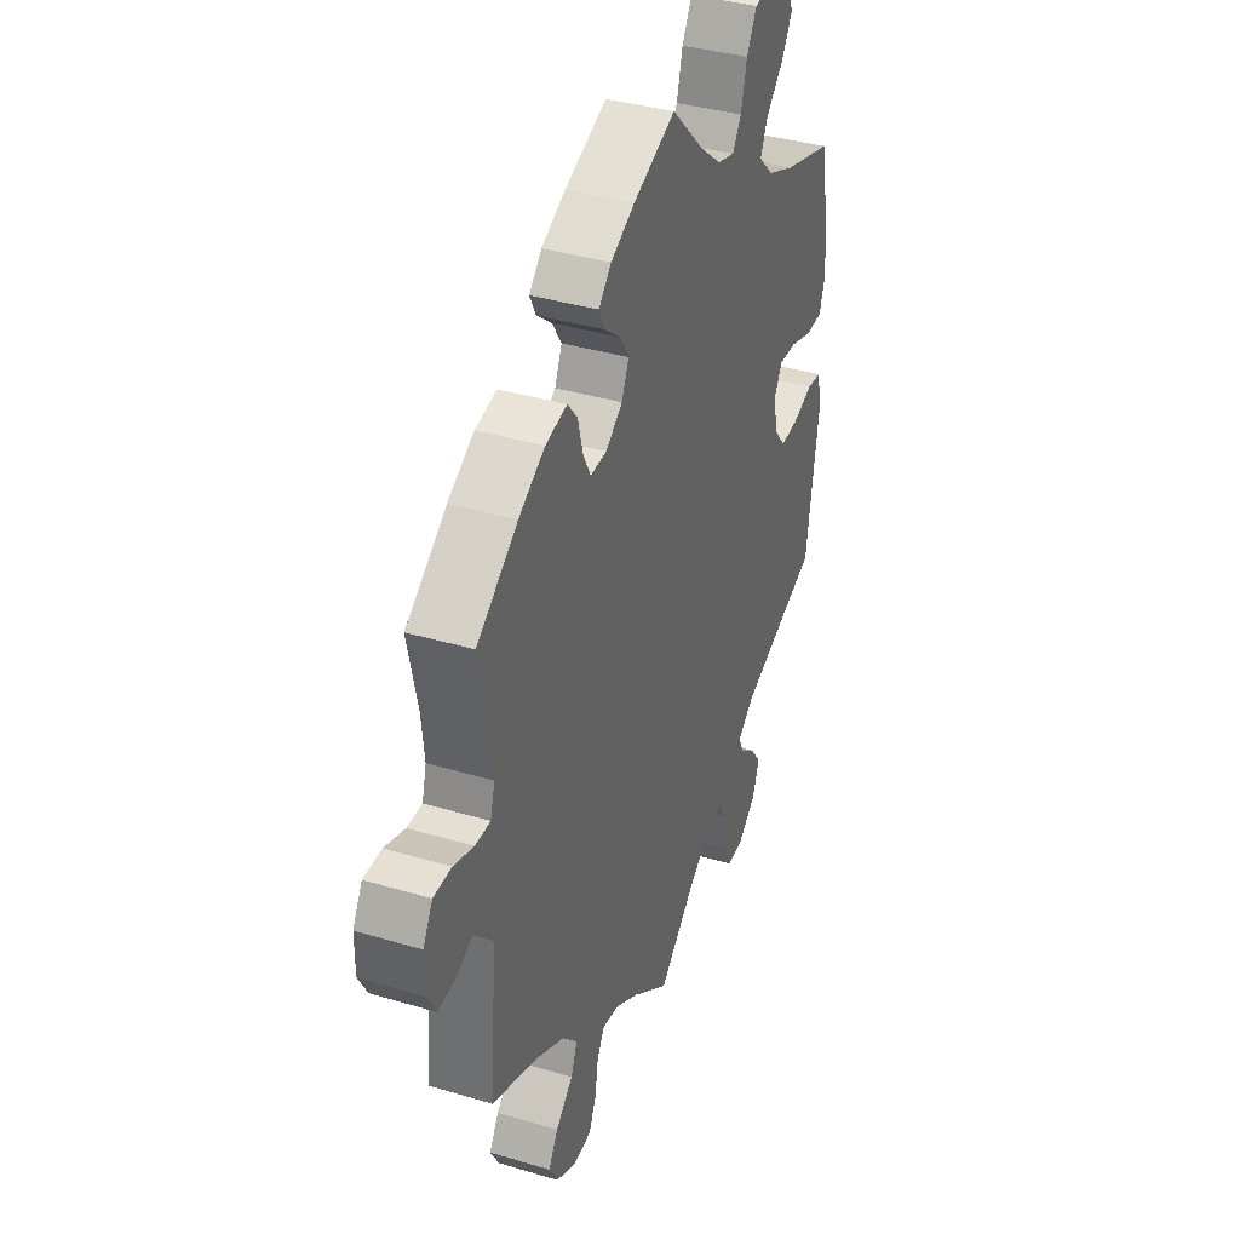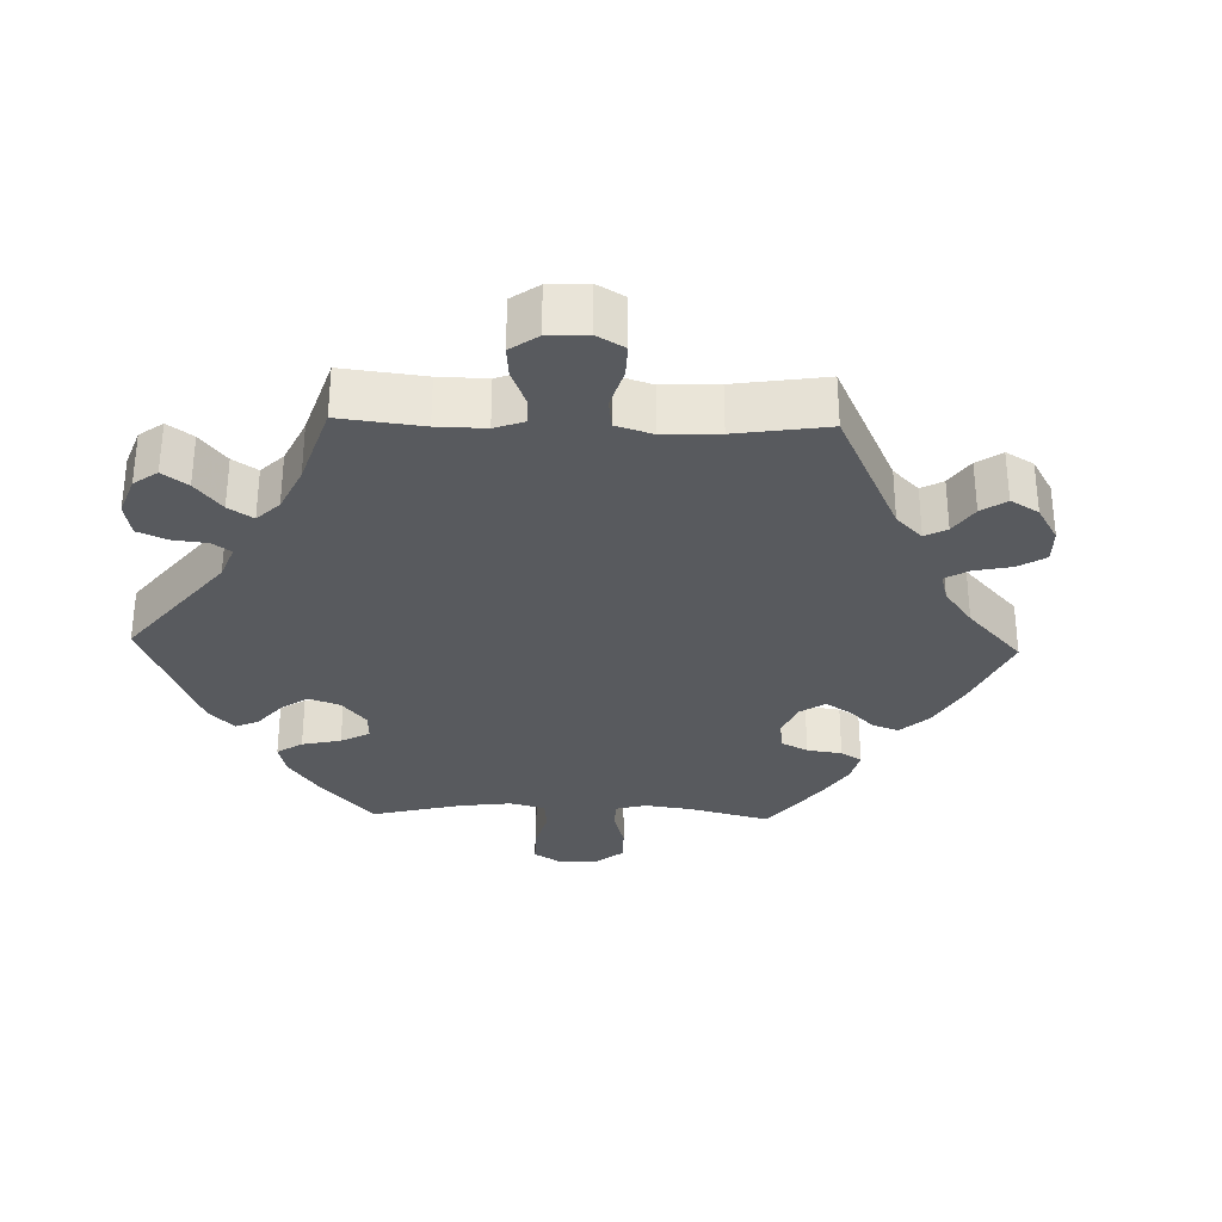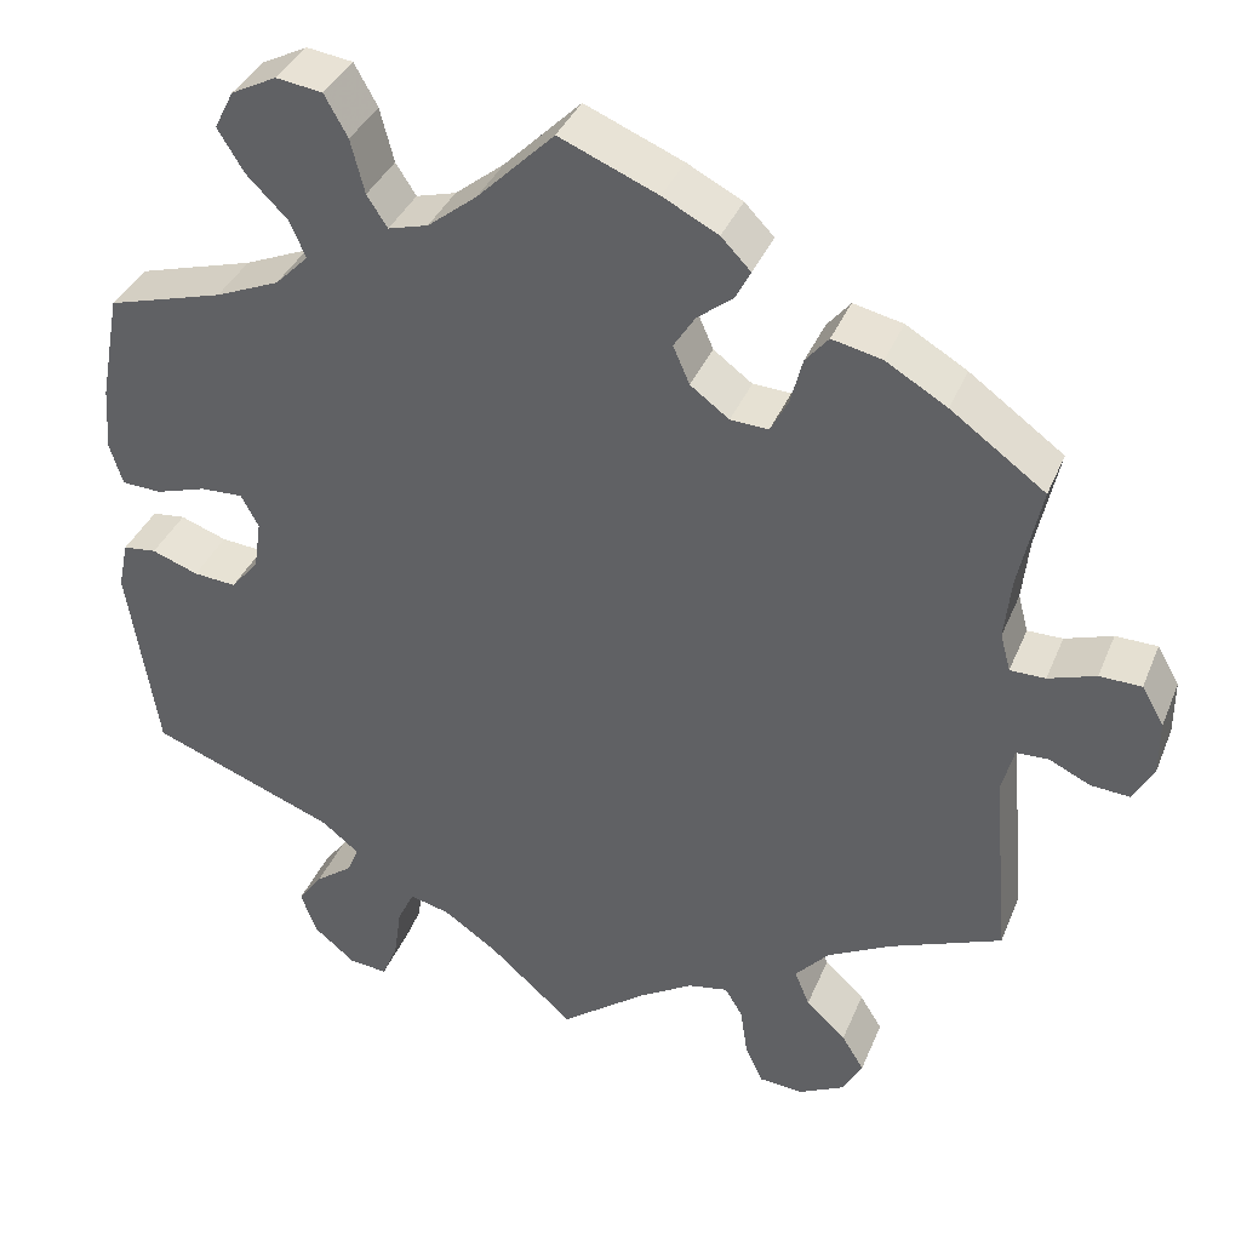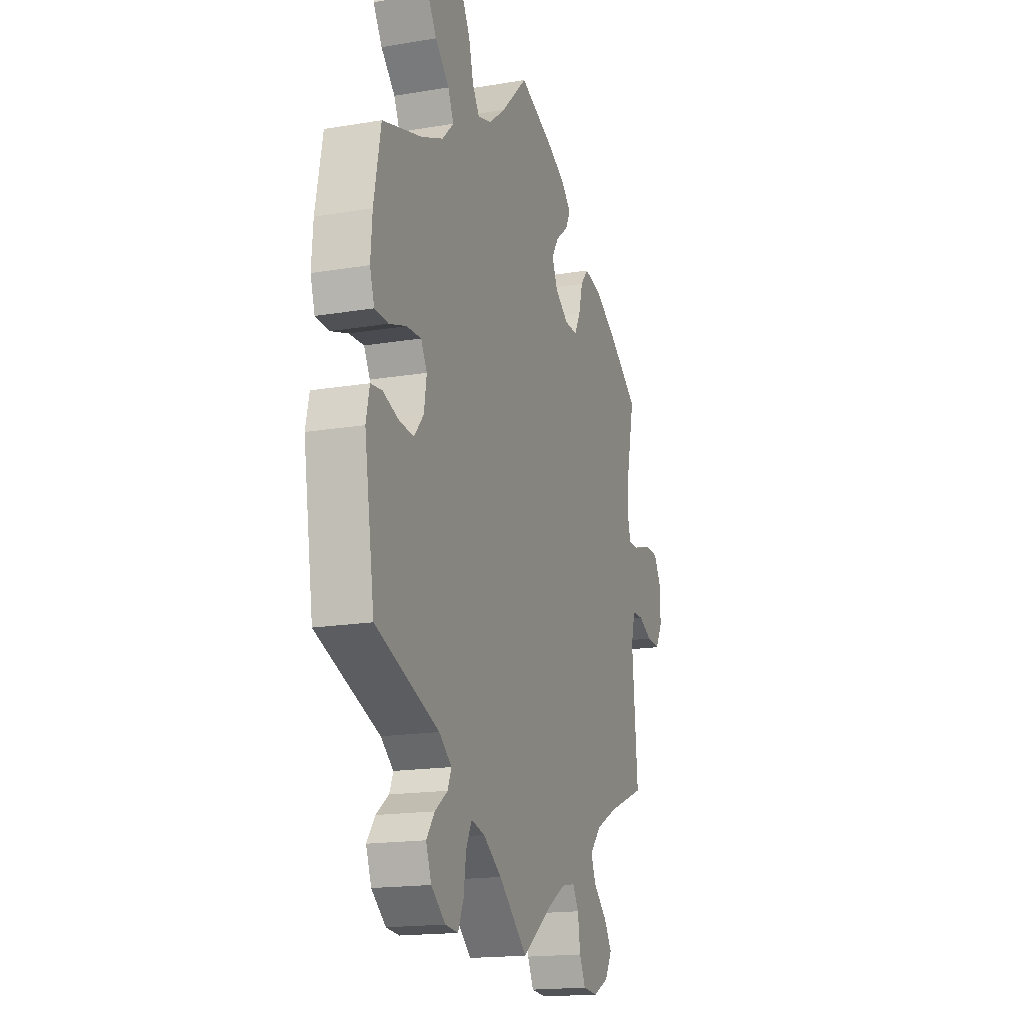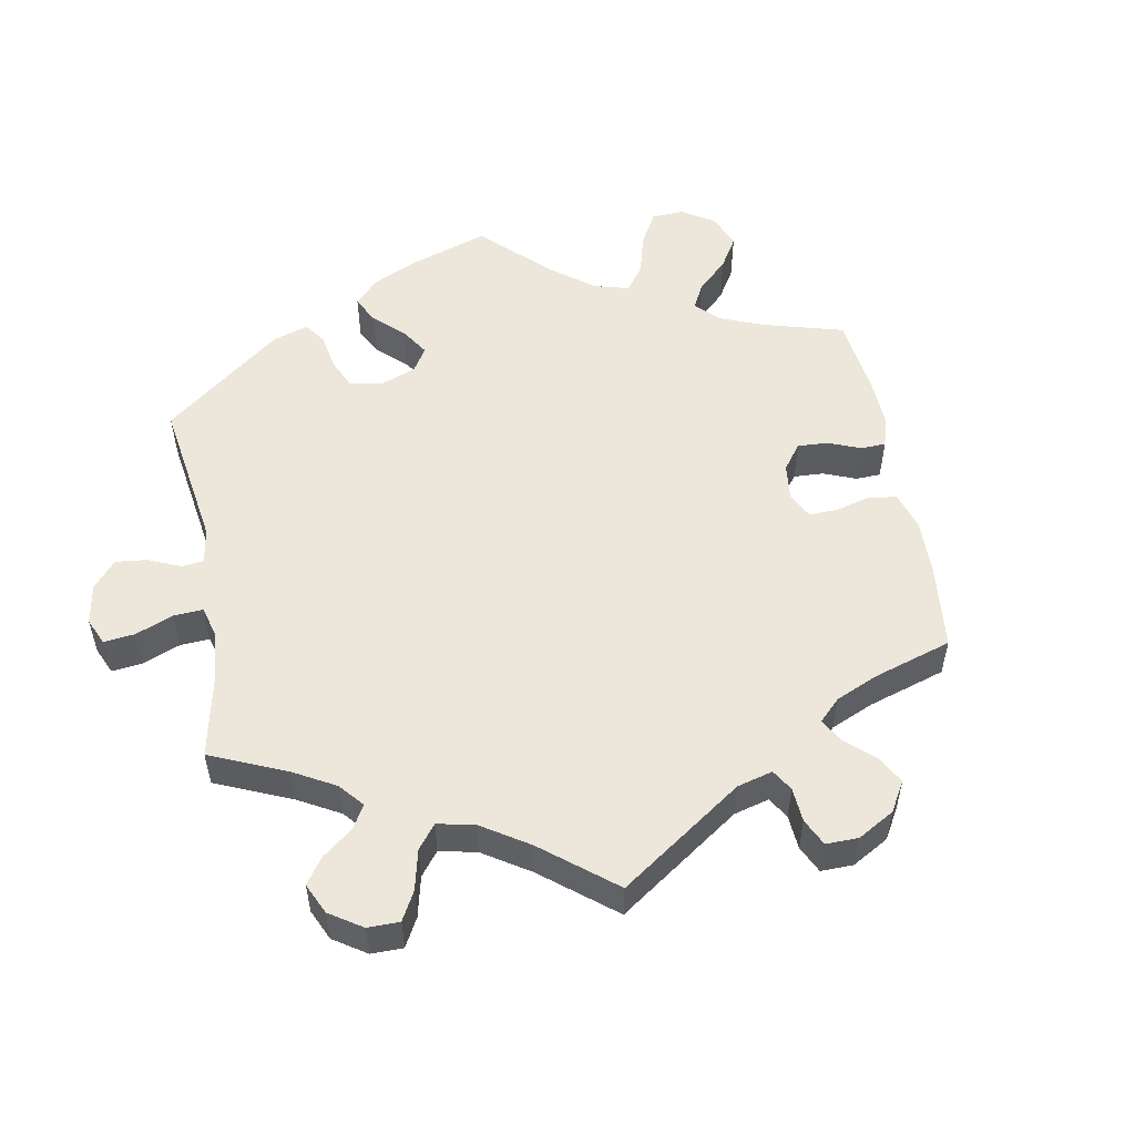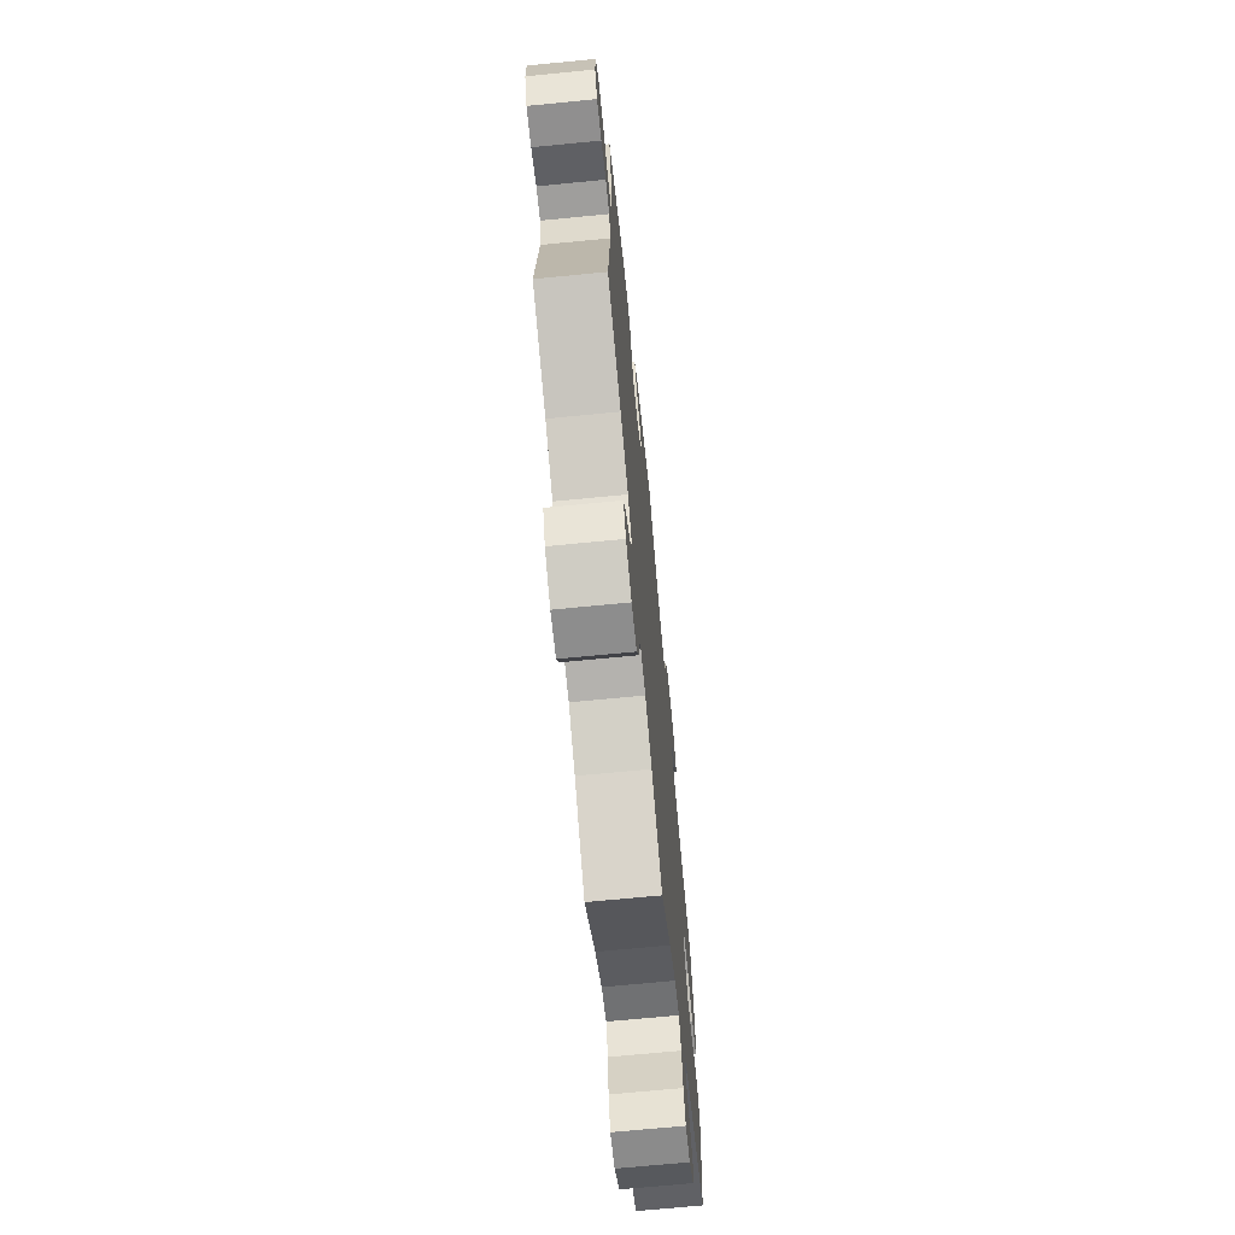
<metadata>
{"format":"obj","ext":"obj","renderer":"f3d","projection":"perspective","resolution":1024,"background":"white","views":[{"elev":37.2,"azim":-68.9,"up":"+Z"},{"elev":-31.1,"azim":-151.7,"up":"+Y"},{"elev":36.9,"azim":-159.4,"up":"+Z"},{"elev":-17.0,"azim":108.8,"up":"+Z"},{"elev":53.4,"azim":-130.2,"up":"+Y"},{"elev":-69.4,"azim":-84.4,"up":"+Z"}]}
</metadata>
<code>
v 0.3 0.07 -0.366
v 0.26 0.07 -0.398
v 0.272 0.07 -0.427
v 0.312 0.07 -0.457
v 0.338 0.07 -0.493
v 0.321 0.07 -0.539
v 0.276 0.07 -0.576
v 0.235 0.07 -0.58
v 0.218 0.07 -0.54
v 0.21 0.07 -0.483
v 0.192 0.07 -0.446
v 0.149 0.07 -0.457
v 0.091 0.07 -0.497
v 0 0.07 -0.578
v -0.093 0.07 -0.508
v -0.151 0.07 -0.473
v -0.194 0.07 -0.465
v -0.213 0.07 -0.497
v -0.221 0.07 -0.551
v -0.24 0.07 -0.591
v -0.287 0.07 -0.595
v -0.336 0.07 -0.57
v -0.358 0.07 -0.531
v -0.334 0.07 -0.492
v -0.291 0.07 -0.452
v -0.275 0.07 -0.413
v -0.311 0.07 -0.373
v -0.38 0.07 -0.337
v -0.501 0.07 -0.289
v -0.483 0.07 -0.081
v -0.496 0.07 -0.031
v -0.531 0.07 -0.03
v -0.575 0.07 -0.051
v -0.617 0.07 -0.054
v -0.639 0.07 -0.014
v -0.639 0.07 0.045
v -0.615 0.07 0.087
v -0.57 0.07 0.088
v -0.519 0.07 0.071
v -0.481 0.07 0.071
v -0.47 0.07 0.112
v -0.477 0.07 0.178
v -0.501 0.07 0.289
v -0.399 0.07 0.363
v -0.333 0.07 0.402
v -0.279 0.07 0.414
v -0.254 0.07 0.384
v -0.241 0.07 0.334
v -0.222 0.07 0.298
v -0.181 0.07 0.3
v -0.139 0.07 0.331
v -0.121 0.07 0.372
v -0.144 0.07 0.408
v -0.183 0.07 0.439
v -0.199 0.07 0.47
v -0.167 0.07 0.503
v -0.107 0.07 0.534
v -0.001 0.07 0.578
v 0.082 0.07 0.496
v 0.135 0.07 0.454
v 0.178 0.07 0.442
v 0.2 0.07 0.476
v 0.215 0.07 0.534
v 0.24 0.07 0.579
v 0.29 0.07 0.586
v 0.339 0.07 0.561
v 0.36 0.07 0.52
v 0.332 0.07 0.474
v 0.288 0.07 0.43
v 0.27 0.07 0.39
v 0.306 0.07 0.354
v 0.375 0.07 0.325
v 0.5 0.07 0.289
v 0.522 0.07 0.173
v 0.527 0.07 0.104
v 0.513 0.07 0.059
v 0.47 0.07 0.057
v 0.416 0.07 0.074
v 0.37 0.07 0.076
v 0.351 0.07 0.041
v 0.359 0.07 -0.012
v 0.389 0.07 -0.048
v 0.435 0.07 -0.044
v 0.485 0.07 -0.026
v 0.521 0.07 -0.03
v 0.532 0.07 -0.081
v 0.5 0.07 -0.289
v 0.3 0 -0.366
v 0.26 0 -0.398
v 0.272 0 -0.427
v 0.312 0 -0.457
v 0.338 0 -0.493
v 0.321 0 -0.539
v 0.276 0 -0.576
v 0.235 0 -0.58
v 0.218 0 -0.54
v 0.21 0 -0.483
v 0.192 0 -0.446
v 0.149 0 -0.457
v 0.091 0 -0.497
v 0 0 -0.578
v -0.093 0 -0.508
v -0.151 0 -0.473
v -0.194 0 -0.465
v -0.213 0 -0.497
v -0.221 0 -0.551
v -0.24 0 -0.591
v -0.287 0 -0.595
v -0.336 0 -0.57
v -0.358 0 -0.531
v -0.334 0 -0.492
v -0.291 0 -0.452
v -0.275 0 -0.413
v -0.311 0 -0.373
v -0.38 0 -0.337
v -0.501 0 -0.289
v -0.483 0 -0.081
v -0.496 0 -0.031
v -0.531 0 -0.03
v -0.575 0 -0.051
v -0.617 0 -0.054
v -0.639 0 -0.014
v -0.639 0 0.045
v -0.615 0 0.087
v -0.57 0 0.088
v -0.519 0 0.071
v -0.481 0 0.071
v -0.47 0 0.112
v -0.477 0 0.178
v -0.501 0 0.289
v -0.399 0 0.363
v -0.333 0 0.402
v -0.279 0 0.414
v -0.254 0 0.384
v -0.241 0 0.334
v -0.222 0 0.298
v -0.181 0 0.3
v -0.139 0 0.331
v -0.121 0 0.372
v -0.144 0 0.408
v -0.183 0 0.439
v -0.199 0 0.47
v -0.167 0 0.503
v -0.107 0 0.534
v -0.001 0 0.578
v 0.082 0 0.496
v 0.135 0 0.454
v 0.178 0 0.442
v 0.2 0 0.476
v 0.215 0 0.534
v 0.24 0 0.579
v 0.29 0 0.586
v 0.339 0 0.561
v 0.36 0 0.52
v 0.332 0 0.474
v 0.288 0 0.43
v 0.27 0 0.39
v 0.306 0 0.354
v 0.375 0 0.325
v 0.5 0 0.289
v 0.522 0 0.173
v 0.527 0 0.104
v 0.513 0 0.059
v 0.47 0 0.057
v 0.416 0 0.074
v 0.37 0 0.076
v 0.351 0 0.041
v 0.359 0 -0.012
v 0.389 0 -0.048
v 0.435 0 -0.044
v 0.485 0 -0.026
v 0.521 0 -0.03
v 0.532 0 -0.081
v 0.5 0 -0.289
f 86 87 1
f 83 84 85 86
f 82 83 86 1
f 81 82 1 2
f 80 81 2
f 75 76 77 78
f 75 78 79
f 72 73 74 75
f 71 72 75 79
f 70 71 79 80
f 66 67 68 69
f 66 69 70
f 65 66 70
f 62 63 64 65
f 61 62 65 70
f 60 61 70 80
f 56 57 58 59
f 53 54 55 56
f 52 53 56 59
f 51 52 59 60
f 45 46 47 48
f 45 48 49
f 42 43 44 45
f 41 42 45 49
f 40 41 49 50
f 36 37 38 39
f 36 39 40
f 35 36 40
f 32 33 34 35
f 31 32 35 40
f 30 31 40 50
f 28 29 30 50
f 22 23 24 25
f 22 25 26
f 21 22 26
f 18 19 20 21
f 17 18 21 26
f 16 17 26 27
f 13 14 15
f 12 13 15 16
f 11 12 16 27
f 7 8 9 10
f 7 10 11
f 6 7 11
f 3 4 5 6
f 3 6 11
f 2 3 11 27
f 50 51 60 80
f 28 50 80
f 2 27 28 80
f 88 174 173
f 173 172 171 170
f 88 173 170 169
f 89 88 169 168
f 89 168 167
f 165 164 163 162
f 166 165 162
f 162 161 160 159
f 166 162 159 158
f 167 166 158 157
f 156 155 154 153
f 157 156 153
f 157 153 152
f 152 151 150 149
f 157 152 149 148
f 167 157 148 147
f 146 145 144 143
f 143 142 141 140
f 146 143 140 139
f 147 146 139 138
f 135 134 133 132
f 136 135 132
f 132 131 130 129
f 136 132 129 128
f 137 136 128 127
f 126 125 124 123
f 127 126 123
f 127 123 122
f 122 121 120 119
f 127 122 119 118
f 137 127 118 117
f 137 117 116 115
f 112 111 110 109
f 113 112 109
f 113 109 108
f 108 107 106 105
f 113 108 105 104
f 114 113 104 103
f 102 101 100
f 103 102 100 99
f 114 103 99 98
f 97 96 95 94
f 98 97 94
f 98 94 93
f 93 92 91 90
f 98 93 90
f 114 98 90 89
f 167 147 138 137
f 167 137 115
f 167 115 114 89
f 1 88 89 2
f 2 89 90 3
f 3 90 91 4
f 4 91 92 5
f 5 92 93 6
f 6 93 94 7
f 7 94 95 8
f 8 95 96 9
f 9 96 97 10
f 10 97 98 11
f 11 98 99 12
f 12 99 100 13
f 13 100 101 14
f 14 101 102 15
f 15 102 103 16
f 16 103 104 17
f 17 104 105 18
f 18 105 106 19
f 19 106 107 20
f 20 107 108 21
f 21 108 109 22
f 22 109 110 23
f 23 110 111 24
f 24 111 112 25
f 25 112 113 26
f 26 113 114 27
f 27 114 115 28
f 28 115 116 29
f 29 116 117 30
f 30 117 118 31
f 31 118 119 32
f 32 119 120 33
f 33 120 121 34
f 34 121 122 35
f 35 122 123 36
f 36 123 124 37
f 37 124 125 38
f 38 125 126 39
f 39 126 127 40
f 40 127 128 41
f 41 128 129 42
f 42 129 130 43
f 43 130 131 44
f 44 131 132 45
f 45 132 133 46
f 46 133 134 47
f 47 134 135 48
f 48 135 136 49
f 49 136 137 50
f 50 137 138 51
f 51 138 139 52
f 52 139 140 53
f 53 140 141 54
f 54 141 142 55
f 55 142 143 56
f 56 143 144 57
f 57 144 145 58
f 58 145 146 59
f 59 146 147 60
f 60 147 148 61
f 61 148 149 62
f 62 149 150 63
f 63 150 151 64
f 64 151 152 65
f 65 152 153 66
f 66 153 154 67
f 67 154 155 68
f 68 155 156 69
f 69 156 157 70
f 70 157 158 71
f 71 158 159 72
f 72 159 160 73
f 73 160 161 74
f 74 161 162 75
f 75 162 163 76
f 76 163 164 77
f 77 164 165 78
f 78 165 166 79
f 79 166 167 80
f 80 167 168 81
f 81 168 169 82
f 82 169 170 83
f 83 170 171 84
f 84 171 172 85
f 85 172 173 86
f 86 173 174 87
f 87 174 88 1

</code>
